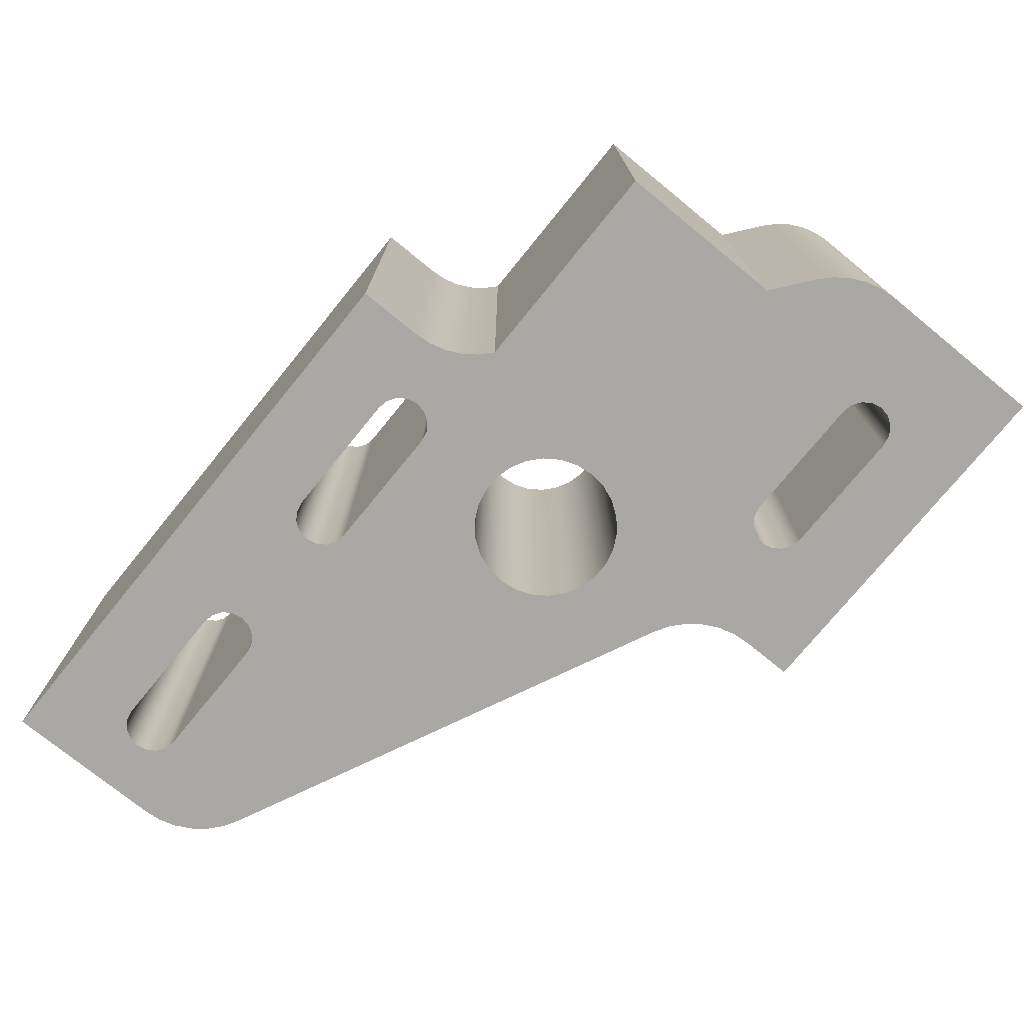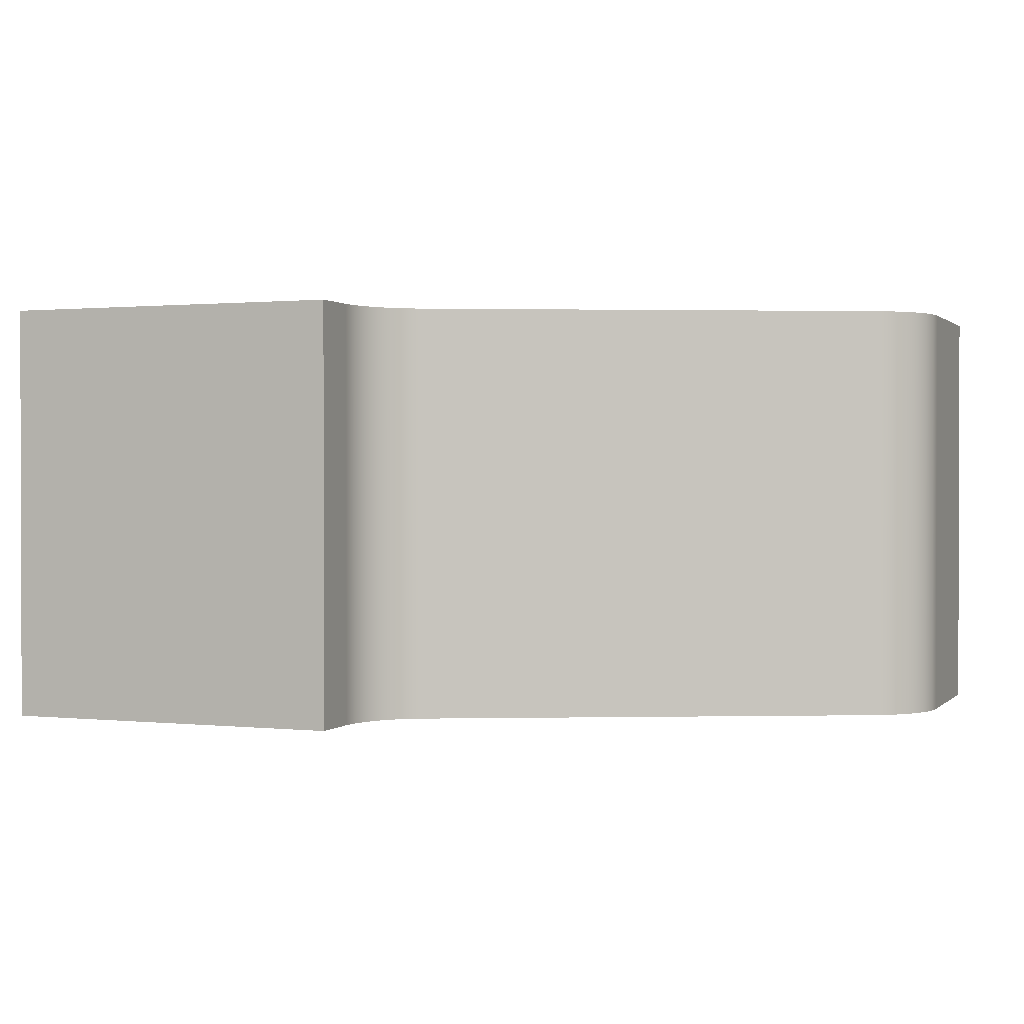
<metadata>
{"format":"obj","ext":"obj","renderer":"f3d","projection":"perspective","resolution":1024,"background":"white","views":[{"elev":-74.9,"azim":-129.2,"up":"+Y"},{"elev":0.9,"azim":21.3,"up":"+Y"}]}
</metadata>
<code>
v 0.35 0 2.75
v -0.35 0 2.75
v -0.35 2.4 2.75
v 0.35 2.4 2.75
v 0.35 0 2.45
v 0.4074 0 2.461
v 0.4561 0 2.494
v 0.4886 0 2.543
v 0.5 0 2.6
v 0.4886 0 2.657
v 0.4561 0 2.706
v 0.4074 0 2.739
v 0.35 0 2.75
v 0.35 2.4 2.75
v 0.4074 2.4 2.739
v 0.4561 2.4 2.706
v 0.4886 2.4 2.657
v 0.5 2.4 2.6
v 0.4886 2.4 2.543
v 0.4561 2.4 2.494
v 0.4074 2.4 2.461
v 0.35 2.4 2.45
v -0.35 0 2.45
v 0.35 0 2.45
v 0.35 2.4 2.45
v -0.35 2.4 2.45
v -0.35 0 2.75
v -0.4074 0 2.739
v -0.4561 0 2.706
v -0.4886 0 2.657
v -0.5 0 2.6
v -0.4886 0 2.543
v -0.4561 0 2.494
v -0.4074 0 2.461
v -0.35 0 2.45
v -0.35 2.4 2.45
v -0.4074 2.4 2.461
v -0.4561 2.4 2.494
v -0.4886 2.4 2.543
v -0.5 2.4 2.6
v -0.4886 2.4 2.657
v -0.4561 2.4 2.706
v -0.4074 2.4 2.739
v -0.35 2.4 2.75
v 1.95 0 0.75
v 1.25 0 0.75
v 1.25 2.4 0.75
v 1.95 2.4 0.75
v 1.95 0 0.45
v 2.007 0 0.4614
v 2.056 0 0.4939
v 2.089 0 0.5426
v 2.1 0 0.6
v 2.089 0 0.6574
v 2.056 0 0.7061
v 2.007 0 0.7386
v 1.95 0 0.75
v 1.95 2.4 0.75
v 2.007 2.4 0.7386
v 2.056 2.4 0.7061
v 2.089 2.4 0.6574
v 2.1 2.4 0.6
v 2.089 2.4 0.5426
v 2.056 2.4 0.4939
v 2.007 2.4 0.4614
v 1.95 2.4 0.45
v 1.25 0 0.45
v 1.95 0 0.45
v 1.95 2.4 0.45
v 1.25 2.4 0.45
v 1.25 0 0.75
v 1.193 0 0.7386
v 1.144 0 0.7061
v 1.111 0 0.6574
v 1.1 0 0.6
v 1.111 0 0.5426
v 1.144 0 0.4939
v 1.193 0 0.4614
v 1.25 0 0.45
v 1.25 2.4 0.45
v 1.193 2.4 0.4614
v 1.144 2.4 0.4939
v 1.111 2.4 0.5426
v 1.1 2.4 0.6
v 1.111 2.4 0.6574
v 1.144 2.4 0.7061
v 1.193 2.4 0.7386
v 1.25 2.4 0.75
v 0.8 2.4 1.6
v 0.8116 2.4 1.696
v 0.8458 2.4 1.786
v 0.9006 2.4 1.865
v 0.9728 2.4 1.929
v 1.058 2.4 1.974
v 1.152 2.4 1.997
v 1.248 2.4 1.997
v 1.342 2.4 1.974
v 1.427 2.4 1.929
v 1.499 2.4 1.865
v 1.554 2.4 1.786
v 1.588 2.4 1.696
v 1.6 2.4 1.6
v 1.588 2.4 1.504
v 1.554 2.4 1.414
v 1.499 2.4 1.335
v 1.427 2.4 1.271
v 1.342 2.4 1.226
v 1.248 2.4 1.203
v 1.152 2.4 1.203
v 1.058 2.4 1.226
v 0.9728 2.4 1.271
v 0.9006 2.4 1.335
v 0.8458 2.4 1.414
v 0.8116 2.4 1.504
v 0.8 0 1.6
v 0.8116 0 1.504
v 0.8458 0 1.414
v 0.9006 0 1.335
v 0.9728 0 1.271
v 1.058 0 1.226
v 1.152 0 1.203
v 1.248 0 1.203
v 1.342 0 1.226
v 1.427 0 1.271
v 1.499 0 1.335
v 1.554 0 1.414
v 1.588 0 1.504
v 1.6 0 1.6
v 1.588 0 1.696
v 1.554 0 1.786
v 1.499 0 1.865
v 1.427 0 1.929
v 1.342 0 1.974
v 1.248 0 1.997
v 1.152 0 1.997
v 1.058 0 1.974
v 0.9728 0 1.929
v 0.9006 0 1.865
v 0.8458 0 1.786
v 0.8116 0 1.696
v 0.8 2.4 1.6
v 0.8 0 1.6
v 2.85 0 0.45
v 3.55 0 0.45
v 3.55 2.4 0.45
v 2.85 2.4 0.45
v 2.85 0 0.75
v 2.793 0 0.7386
v 2.744 0 0.7061
v 2.711 0 0.6574
v 2.7 0 0.6
v 2.711 0 0.5426
v 2.744 0 0.4939
v 2.793 0 0.4614
v 2.85 0 0.45
v 2.85 2.4 0.45
v 2.793 2.4 0.4614
v 2.744 2.4 0.4939
v 2.711 2.4 0.5426
v 2.7 2.4 0.6
v 2.711 2.4 0.6574
v 2.744 2.4 0.7061
v 2.793 2.4 0.7386
v 2.85 2.4 0.75
v 3.55 0 0.75
v 2.85 0 0.75
v 2.85 2.4 0.75
v 3.55 2.4 0.75
v 3.55 0 0.45
v 3.607 0 0.4614
v 3.656 0 0.4939
v 3.689 0 0.5426
v 3.7 0 0.6
v 3.689 0 0.6574
v 3.656 0 0.7061
v 3.607 0 0.7386
v 3.55 0 0.75
v 3.55 2.4 0.75
v 3.607 2.4 0.7386
v 3.656 2.4 0.7061
v 3.689 2.4 0.6574
v 3.7 2.4 0.6
v 3.689 2.4 0.5426
v 3.656 2.4 0.4939
v 3.607 2.4 0.4614
v 3.55 2.4 0.45
v 0.8 0 0.3555
v 0.7917 0 0.4459
v 0.7673 0 0.5334
v 0.7273 0 0.615
v 0.6733 0 0.6881
v 0.607 0 0.7501
v 0.607 2.4 0.7501
v 0.6733 2.4 0.6881
v 0.7273 2.4 0.615
v 0.7673 2.4 0.5334
v 0.7917 2.4 0.4459
v 0.8 2.4 0.3555
v 0.8 0 0
v 0.8 0 0.3555
v 0.8 2.4 0.3555
v 0.8 2.4 0
v 4 0 0
v 0.8 0 0
v 0.8 2.4 0
v 4 2.4 0
v 4 0 0.8816
v 4 0 0
v 4 2.4 0
v 4 2.4 0.8816
v 3.711 0 1.335
v 3.793 0 1.287
v 3.864 0 1.225
v 3.922 0 1.15
v 3.965 0 1.066
v 3.991 0 0.9755
v 4 0 0.8816
v 4 2.4 0.8816
v 3.991 2.4 0.9755
v 3.965 2.4 1.066
v 3.922 2.4 1.15
v 3.864 2.4 1.225
v 3.793 2.4 1.287
v 3.711 2.4 1.335
v 1.289 0 2.465
v 3.711 0 1.335
v 3.711 2.4 1.335
v 1.289 2.4 2.465
v 1 0 2.918
v 1.009 0 2.824
v 1.035 0 2.734
v 1.078 0 2.65
v 1.136 0 2.575
v 1.207 0 2.513
v 1.289 0 2.465
v 1.289 2.4 2.465
v 1.207 2.4 2.513
v 1.136 2.4 2.575
v 1.078 2.4 2.65
v 1.035 2.4 2.734
v 1.009 2.4 2.824
v 1 2.4 2.918
v 1 0 3.2
v 1 0 2.918
v 1 2.4 2.918
v 1 2.4 3.2
v -1 0 3.2
v 1 0 3.2
v 1 2.4 3.2
v -1 2.4 3.2
v -1 0 2.245
v -1 0 3.2
v -1 2.4 3.2
v -1 2.4 2.245
v -0.807 0 1.85
v -0.8733 0 1.912
v -0.9273 0 1.985
v -0.9673 0 2.067
v -0.9917 0 2.154
v -1 0 2.245
v -1 2.4 2.245
v -0.9917 2.4 2.154
v -0.9673 2.4 2.067
v -0.9273 2.4 1.985
v -0.8733 2.4 1.912
v -0.807 2.4 1.85
v -0.593 0 1.683
v -0.807 0 1.85
v -0.807 2.4 1.85
v -0.593 2.4 1.683
v -0.593 0 0.7467
v -0.593 0 1.683
v -0.593 2.4 1.683
v -0.593 2.4 0.7467
v 0.607 0 0.7501
v -0.593 0 0.7467
v -0.593 2.4 0.7467
v 0.607 2.4 0.7501
v 3.55 2.4 0.45
v 3.607 2.4 0.4614
v 3.656 2.4 0.4939
v 3.689 2.4 0.5426
v 3.7 2.4 0.6
v 3.689 2.4 0.6574
v 3.656 2.4 0.7061
v 3.607 2.4 0.7386
v 3.55 2.4 0.75
v 2.85 2.4 0.75
v 2.793 2.4 0.7386
v 2.744 2.4 0.7061
v 2.711 2.4 0.6574
v 2.7 2.4 0.6
v 2.711 2.4 0.5426
v 2.744 2.4 0.4939
v 2.793 2.4 0.4614
v 2.85 2.4 0.45
v 0.8 2.4 1.6
v 0.8116 2.4 1.504
v 0.8458 2.4 1.414
v 0.9006 2.4 1.335
v 0.9728 2.4 1.271
v 1.058 2.4 1.226
v 1.152 2.4 1.203
v 1.248 2.4 1.203
v 1.342 2.4 1.226
v 1.427 2.4 1.271
v 1.499 2.4 1.335
v 1.554 2.4 1.414
v 1.588 2.4 1.504
v 1.6 2.4 1.6
v 1.588 2.4 1.696
v 1.554 2.4 1.786
v 1.499 2.4 1.865
v 1.427 2.4 1.929
v 1.342 2.4 1.974
v 1.248 2.4 1.997
v 1.152 2.4 1.997
v 1.058 2.4 1.974
v 0.9728 2.4 1.929
v 0.9006 2.4 1.865
v 0.8458 2.4 1.786
v 0.8116 2.4 1.696
v 1.25 2.4 0.75
v 1.193 2.4 0.7386
v 1.144 2.4 0.7061
v 1.111 2.4 0.6574
v 1.1 2.4 0.6
v 1.111 2.4 0.5426
v 1.144 2.4 0.4939
v 1.193 2.4 0.4614
v 1.25 2.4 0.45
v 1.95 2.4 0.45
v 2.007 2.4 0.4614
v 2.056 2.4 0.4939
v 2.089 2.4 0.5426
v 2.1 2.4 0.6
v 2.089 2.4 0.6574
v 2.056 2.4 0.7061
v 2.007 2.4 0.7386
v 1.95 2.4 0.75
v -0.35 2.4 2.75
v -0.4074 2.4 2.739
v -0.4561 2.4 2.706
v -0.4886 2.4 2.657
v -0.5 2.4 2.6
v -0.4886 2.4 2.543
v -0.4561 2.4 2.494
v -0.4074 2.4 2.461
v -0.35 2.4 2.45
v 0.35 2.4 2.45
v 0.4074 2.4 2.461
v 0.4561 2.4 2.494
v 0.4886 2.4 2.543
v 0.5 2.4 2.6
v 0.4886 2.4 2.657
v 0.4561 2.4 2.706
v 0.4074 2.4 2.739
v 0.35 2.4 2.75
v 0.607 2.4 0.7501
v -0.593 2.4 0.7467
v -0.593 2.4 1.683
v -0.807 2.4 1.85
v -0.8733 2.4 1.912
v -0.9273 2.4 1.985
v -0.9673 2.4 2.067
v -0.9917 2.4 2.154
v -1 2.4 2.245
v -1 2.4 3.2
v 1 2.4 3.2
v 1 2.4 2.918
v 1.009 2.4 2.824
v 1.035 2.4 2.734
v 1.078 2.4 2.65
v 1.136 2.4 2.575
v 1.207 2.4 2.513
v 1.289 2.4 2.465
v 3.711 2.4 1.335
v 3.793 2.4 1.287
v 3.864 2.4 1.225
v 3.922 2.4 1.15
v 3.965 2.4 1.066
v 3.991 2.4 0.9755
v 4 2.4 0.8816
v 4 2.4 0
v 0.8 2.4 0
v 0.8 2.4 0.3555
v 0.7917 2.4 0.4459
v 0.7673 2.4 0.5334
v 0.7273 2.4 0.615
v 0.6733 2.4 0.6881
v 3.55 0 0.75
v 3.607 0 0.7386
v 3.656 0 0.7061
v 3.689 0 0.6574
v 3.7 0 0.6
v 3.689 0 0.5426
v 3.656 0 0.4939
v 3.607 0 0.4614
v 3.55 0 0.45
v 2.85 0 0.45
v 2.793 0 0.4614
v 2.744 0 0.4939
v 2.711 0 0.5426
v 2.7 0 0.6
v 2.711 0 0.6574
v 2.744 0 0.7061
v 2.793 0 0.7386
v 2.85 0 0.75
v 0.8 0 1.6
v 0.8116 0 1.696
v 0.8458 0 1.786
v 0.9006 0 1.865
v 0.9728 0 1.929
v 1.058 0 1.974
v 1.152 0 1.997
v 1.248 0 1.997
v 1.342 0 1.974
v 1.427 0 1.929
v 1.499 0 1.865
v 1.554 0 1.786
v 1.588 0 1.696
v 1.6 0 1.6
v 1.588 0 1.504
v 1.554 0 1.414
v 1.499 0 1.335
v 1.427 0 1.271
v 1.342 0 1.226
v 1.248 0 1.203
v 1.152 0 1.203
v 1.058 0 1.226
v 0.9728 0 1.271
v 0.9006 0 1.335
v 0.8458 0 1.414
v 0.8116 0 1.504
v 1.25 0 0.45
v 1.193 0 0.4614
v 1.144 0 0.4939
v 1.111 0 0.5426
v 1.1 0 0.6
v 1.111 0 0.6574
v 1.144 0 0.7061
v 1.193 0 0.7386
v 1.25 0 0.75
v 1.95 0 0.75
v 2.007 0 0.7386
v 2.056 0 0.7061
v 2.089 0 0.6574
v 2.1 0 0.6
v 2.089 0 0.5426
v 2.056 0 0.4939
v 2.007 0 0.4614
v 1.95 0 0.45
v -0.35 0 2.45
v -0.4074 0 2.461
v -0.4561 0 2.494
v -0.4886 0 2.543
v -0.5 0 2.6
v -0.4886 0 2.657
v -0.4561 0 2.706
v -0.4074 0 2.739
v -0.35 0 2.75
v 0.35 0 2.75
v 0.4074 0 2.739
v 0.4561 0 2.706
v 0.4886 0 2.657
v 0.5 0 2.6
v 0.4886 0 2.543
v 0.4561 0 2.494
v 0.4074 0 2.461
v 0.35 0 2.45
v -0.593 0 0.7467
v 0.607 0 0.7501
v 0.6733 0 0.6881
v 0.7273 0 0.615
v 0.7673 0 0.5334
v 0.7917 0 0.4459
v 0.8 0 0.3555
v 0.8 0 0
v 4 0 0
v 4 0 0.8816
v 3.991 0 0.9755
v 3.965 0 1.066
v 3.922 0 1.15
v 3.864 0 1.225
v 3.793 0 1.287
v 3.711 0 1.335
v 1.289 0 2.465
v 1.207 0 2.513
v 1.136 0 2.575
v 1.078 0 2.65
v 1.035 0 2.734
v 1.009 0 2.824
v 1 0 2.918
v 1 0 3.2
v -1 0 3.2
v -1 0 2.245
v -0.9917 0 2.154
v -0.9673 0 2.067
v -0.9273 0 1.985
v -0.8733 0 1.912
v -0.807 0 1.85
v -0.593 0 1.683
g 95119b8c-e311-11ea-a942-54bf646e7e1f
f 1 2 4
f 4 2 3
g 9511e9b8-e311-11ea-ad63-54bf646e7e1f
f 22 5 21
f 21 5 6
f 21 6 20
f 20 6 7
f 20 7 19
f 19 7 8
f 19 8 18
f 18 8 9
f 18 9 17
f 17 9 10
f 17 10 16
f 16 10 11
f 16 11 15
f 15 11 12
f 15 12 14
f 14 12 13
g 951237c6-e311-11ea-9a27-54bf646e7e1f
f 23 24 26
f 26 24 25
g 951285f6-e311-11ea-a929-54bf646e7e1f
f 44 27 43
f 43 27 28
f 43 28 42
f 42 28 29
f 42 29 41
f 41 29 30
f 41 30 40
f 40 30 31
f 40 31 39
f 39 31 32
f 39 32 38
f 38 32 33
f 38 33 37
f 37 33 34
f 37 34 36
f 36 34 35
g 9512d426-e311-11ea-8042-54bf646e7e1f
f 45 46 48
f 48 46 47
g 9513493e-e311-11ea-be9b-54bf646e7e1f
f 66 49 65
f 65 49 50
f 65 50 64
f 64 50 51
f 64 51 63
f 63 51 52
f 63 52 62
f 62 52 53
f 62 53 61
f 61 53 54
f 61 54 60
f 60 54 55
f 60 55 59
f 59 55 56
f 59 56 58
f 58 56 57
g 95139776-e311-11ea-9e62-54bf646e7e1f
f 67 68 70
f 70 68 69
g 951433b4-e311-11ea-b200-54bf646e7e1f
f 88 71 87
f 87 71 72
f 87 72 86
f 86 72 73
f 86 73 85
f 85 73 74
f 85 74 84
f 84 74 75
f 84 75 83
f 83 75 76
f 83 76 82
f 82 76 77
f 82 77 81
f 81 77 78
f 81 78 80
f 80 78 79
g 951481b6-e311-11ea-8317-54bf646e7e1f
f 90 140 89
f 89 140 142
f 141 115 114
f 114 115 116
f 114 116 113
f 113 116 117
f 113 117 112
f 112 117 118
f 112 118 111
f 111 118 119
f 111 119 110
f 110 119 120
f 110 120 109
f 109 120 121
f 109 121 108
f 108 121 122
f 108 122 107
f 107 122 123
f 107 123 106
f 106 123 124
f 106 124 105
f 105 124 125
f 105 125 104
f 104 125 126
f 104 126 103
f 103 126 127
f 103 127 102
f 102 127 128
f 102 128 101
f 101 128 129
f 101 129 100
f 100 129 130
f 100 130 99
f 99 130 131
f 99 131 98
f 98 131 132
f 98 132 97
f 97 132 133
f 97 133 96
f 96 133 134
f 96 134 95
f 95 134 135
f 95 135 94
f 94 135 136
f 94 136 93
f 93 136 137
f 93 137 92
f 92 137 138
f 92 138 91
f 91 138 139
f 91 139 90
f 90 139 140
g 9514f6ee-e311-11ea-987c-54bf646e7e1f
f 143 144 146
f 146 144 145
g 9515450c-e311-11ea-b11c-54bf646e7e1f
f 164 147 163
f 163 147 148
f 163 148 162
f 162 148 149
f 162 149 161
f 161 149 150
f 161 150 160
f 160 150 151
f 160 151 159
f 159 151 152
f 159 152 158
f 158 152 153
f 158 153 157
f 157 153 154
f 157 154 156
f 156 154 155
g 95167da4-e311-11ea-aa55-54bf646e7e1f
f 165 166 168
f 168 166 167
g 951740d0-e311-11ea-9edc-54bf646e7e1f
f 186 169 185
f 185 169 170
f 185 170 184
f 184 170 171
f 184 171 183
f 183 171 172
f 183 172 182
f 182 172 173
f 182 173 181
f 181 173 174
f 181 174 180
f 180 174 175
f 180 175 179
f 179 175 176
f 179 176 178
f 178 176 177
g 9517dd10-e311-11ea-89ee-54bf646e7e1f
f 198 187 197
f 197 187 188
f 197 188 189
f 197 189 196
f 196 189 190
f 196 190 195
f 195 190 191
f 195 191 194
f 194 191 193
f 193 191 192
g 9518a05a-e311-11ea-a41c-54bf646e7e1f
f 199 200 202
f 202 200 201
g 951963a8-e311-11ea-9d74-54bf646e7e1f
f 203 204 206
f 206 204 205
g 951a4e1e-e311-11ea-ad55-54bf646e7e1f
f 207 208 210
f 210 208 209
g 951b1174-e311-11ea-8310-54bf646e7e1f
f 224 211 223
f 223 211 212
f 223 212 213
f 223 213 222
f 222 213 214
f 222 214 221
f 221 214 215
f 221 215 220
f 220 215 216
f 220 216 219
f 219 216 218
f 218 216 217
g 951c22d2-e311-11ea-ab5f-54bf646e7e1f
f 225 226 228
f 228 226 227
g 951d3442-e311-11ea-8cf4-54bf646e7e1f
f 242 229 241
f 241 229 230
f 241 230 231
f 241 231 240
f 240 231 232
f 240 232 239
f 239 232 233
f 239 233 238
f 238 233 234
f 238 234 237
f 237 234 236
f 236 234 235
g 951e6cba-e311-11ea-9574-54bf646e7e1f
f 243 244 246
f 246 244 245
g 951fa53a-e311-11ea-a0b7-54bf646e7e1f
f 247 248 250
f 250 248 249
g 9520ddb4-e311-11ea-b5e5-54bf646e7e1f
f 251 252 254
f 254 252 253
g 9521ef2e-e311-11ea-aec2-54bf646e7e1f
f 266 255 265
f 265 255 256
f 265 256 257
f 265 257 264
f 264 257 258
f 264 258 263
f 263 258 259
f 263 259 262
f 262 259 261
f 261 259 260
g 9522d982-e311-11ea-ad69-54bf646e7e1f
f 267 268 270
f 270 268 269
g 95239cb4-e311-11ea-a085-54bf646e7e1f
f 271 272 274
f 274 272 273
g 95245ffe-e311-11ea-b675-54bf646e7e1f
f 275 276 278
f 278 276 277
g 9524fc4a-e311-11ea-9a26-54bf646e7e1f
f 296 279 384
f 384 279 280
f 384 280 281
f 281 282 384
f 384 282 383
f 383 282 283
f 383 283 284
f 284 285 383
f 383 285 286
f 383 286 382
f 382 286 287
f 382 287 381
f 381 287 380
f 380 287 379
f 379 287 378
f 378 287 377
f 377 287 288
f 377 288 309
f 309 288 289
f 309 289 308
f 308 289 339
f 308 339 340
f 339 289 338
f 338 289 290
f 338 290 337
f 337 290 291
f 337 291 336
f 336 291 292
f 336 292 335
f 335 292 293
f 335 293 334
f 334 293 294
f 334 294 333
f 333 294 295
f 333 295 332
f 332 295 296
f 332 296 385
f 385 296 384
f 322 297 361
f 361 297 298
f 361 298 299
f 361 299 359
f 359 299 300
f 359 300 301
f 301 302 359
f 359 302 324
f 359 324 325
f 302 303 324
f 324 303 323
f 323 303 304
f 323 304 305
f 323 305 340
f 340 305 306
f 340 306 307
f 307 308 340
f 309 310 377
f 377 310 311
f 377 311 312
f 312 313 377
f 377 313 376
f 376 313 314
f 376 314 315
f 315 316 376
f 376 316 317
f 376 317 318
f 319 351 318
f 318 351 352
f 318 352 375
f 375 352 374
f 374 352 353
f 374 353 373
f 373 353 354
f 373 354 372
f 372 354 355
f 372 355 371
f 371 355 356
f 371 356 370
f 370 356 357
f 370 357 369
f 369 357 358
f 369 358 368
f 368 358 341
f 368 341 342
f 351 319 350
f 350 319 320
f 350 320 321
f 350 321 361
f 361 321 322
f 359 325 390
f 390 325 326
f 390 326 389
f 389 326 327
f 389 327 388
f 388 327 328
f 388 328 387
f 387 328 329
f 387 329 386
f 386 329 330
f 386 330 331
f 386 331 385
f 385 331 332
f 342 343 368
f 368 343 344
f 368 344 367
f 367 344 345
f 367 345 346
f 346 347 367
f 367 347 348
f 367 348 366
f 366 348 349
f 366 349 365
f 365 349 364
f 364 349 363
f 363 349 362
f 362 349 361
f 361 349 350
f 359 360 361
f 375 376 318
g 95260dac-e311-11ea-b366-54bf646e7e1f
f 392 481 391
f 391 481 482
f 391 482 483
f 481 392 480
f 480 392 393
f 480 393 394
f 394 395 480
f 480 395 396
f 480 396 479
f 479 396 397
f 479 397 398
f 398 399 479
f 479 399 400
f 479 400 478
f 478 400 452
f 478 452 435
f 452 400 451
f 451 400 401
f 451 401 450
f 450 401 402
f 450 402 449
f 449 402 403
f 449 403 448
f 448 403 404
f 448 404 447
f 447 404 405
f 447 405 446
f 446 405 406
f 446 406 445
f 445 406 407
f 445 407 424
f 424 407 423
f 423 407 408
f 423 408 486
f 486 408 391
f 486 391 485
f 485 391 484
f 484 391 483
f 434 409 502
f 502 409 410
f 502 410 411
f 502 411 470
f 470 411 412
f 470 412 413
f 470 413 469
f 469 413 414
f 469 414 468
f 468 414 488
f 468 488 489
f 488 414 487
f 487 414 415
f 487 415 416
f 416 417 487
f 487 417 418
f 487 418 419
f 487 419 486
f 486 419 420
f 486 420 421
f 421 422 486
f 486 422 423
f 445 424 444
f 444 424 425
f 444 425 426
f 426 427 444
f 444 427 443
f 443 427 428
f 443 428 429
f 443 429 442
f 442 429 430
f 442 430 472
f 472 430 431
f 472 431 432
f 432 433 472
f 472 433 502
f 472 502 471
f 433 434 502
f 478 435 477
f 477 435 436
f 477 436 437
f 477 437 476
f 476 437 438
f 476 438 475
f 475 438 439
f 475 439 474
f 474 439 440
f 474 440 473
f 473 440 441
f 473 441 472
f 472 441 442
f 454 497 453
f 453 497 498
f 453 498 499
f 497 454 496
f 496 454 455
f 496 455 456
f 456 457 496
f 496 457 458
f 496 458 495
f 495 458 459
f 495 459 460
f 460 461 495
f 495 461 462
f 495 462 494
f 494 462 463
f 494 463 493
f 493 463 464
f 493 464 492
f 492 464 465
f 492 465 491
f 491 465 466
f 491 466 490
f 490 466 467
f 490 467 489
f 489 467 468
f 470 453 502
f 502 453 501
f 501 453 500
f 500 453 499

</code>
